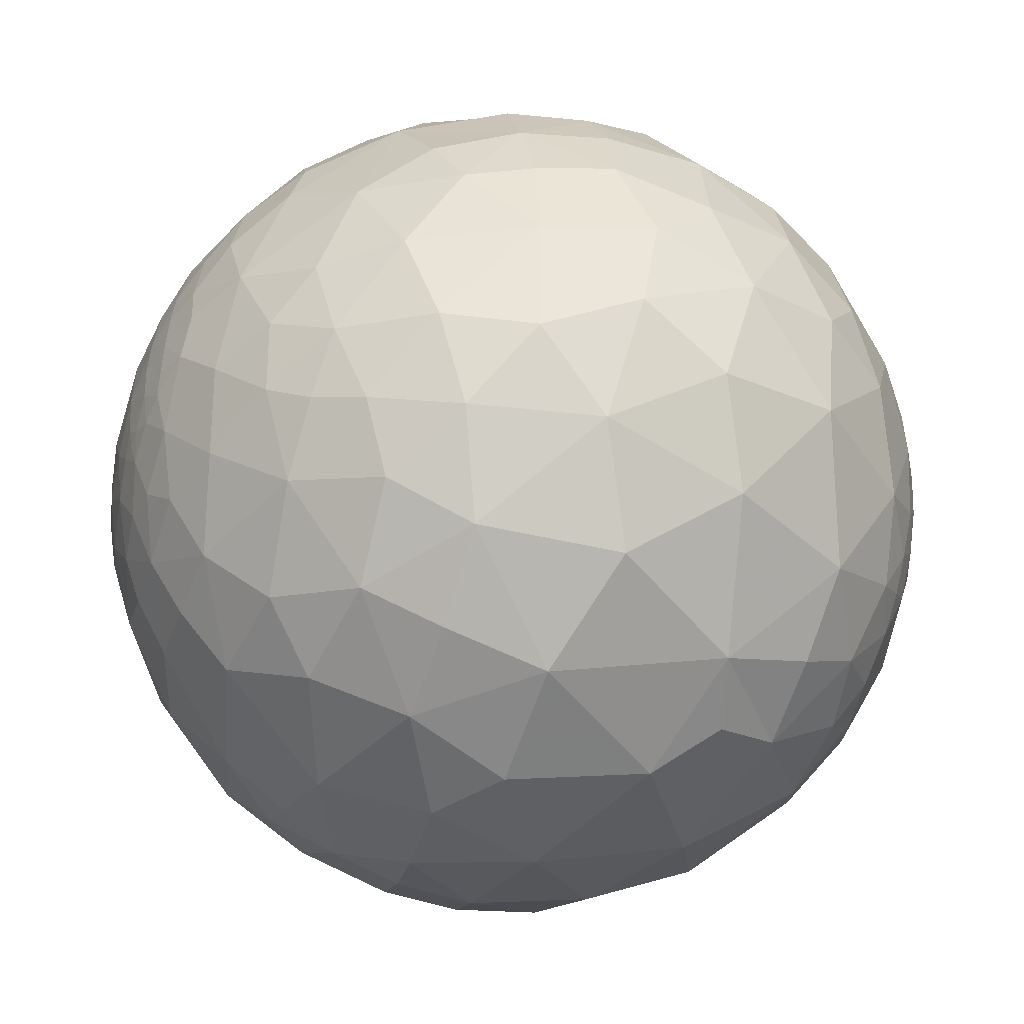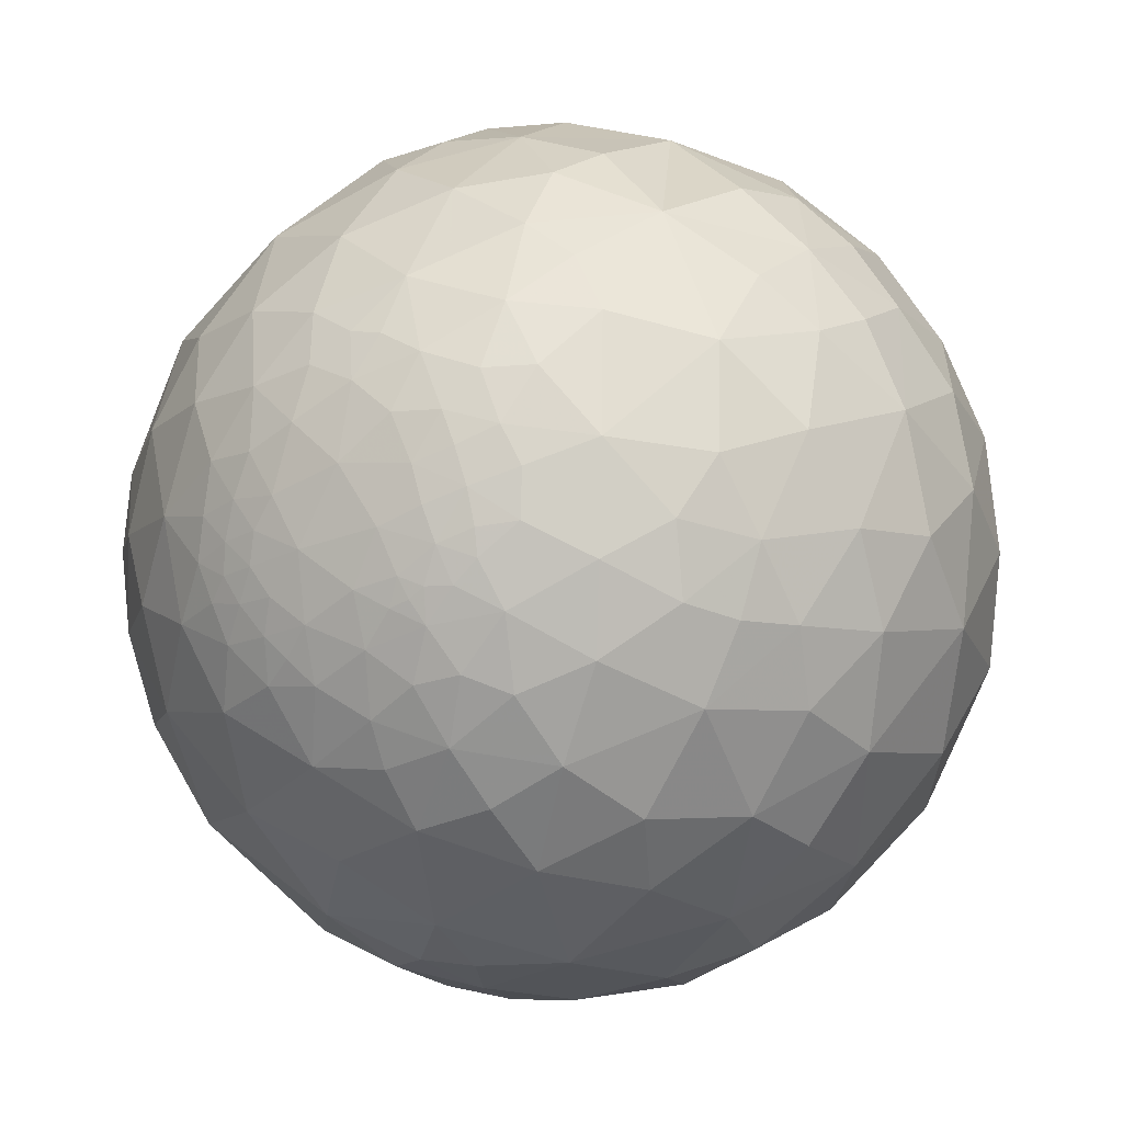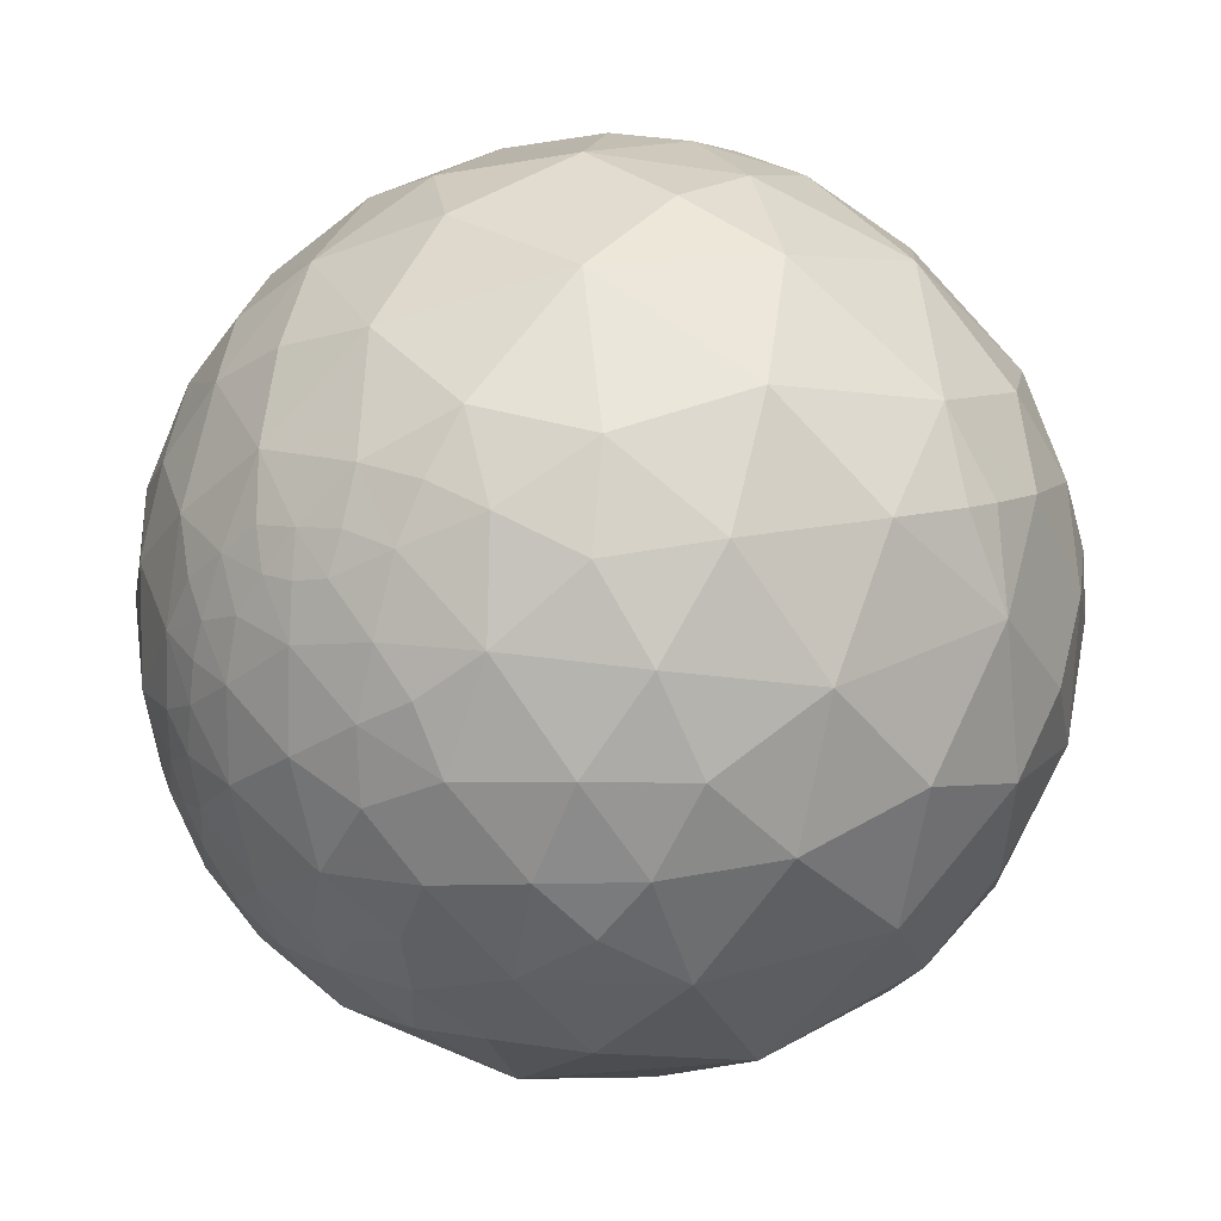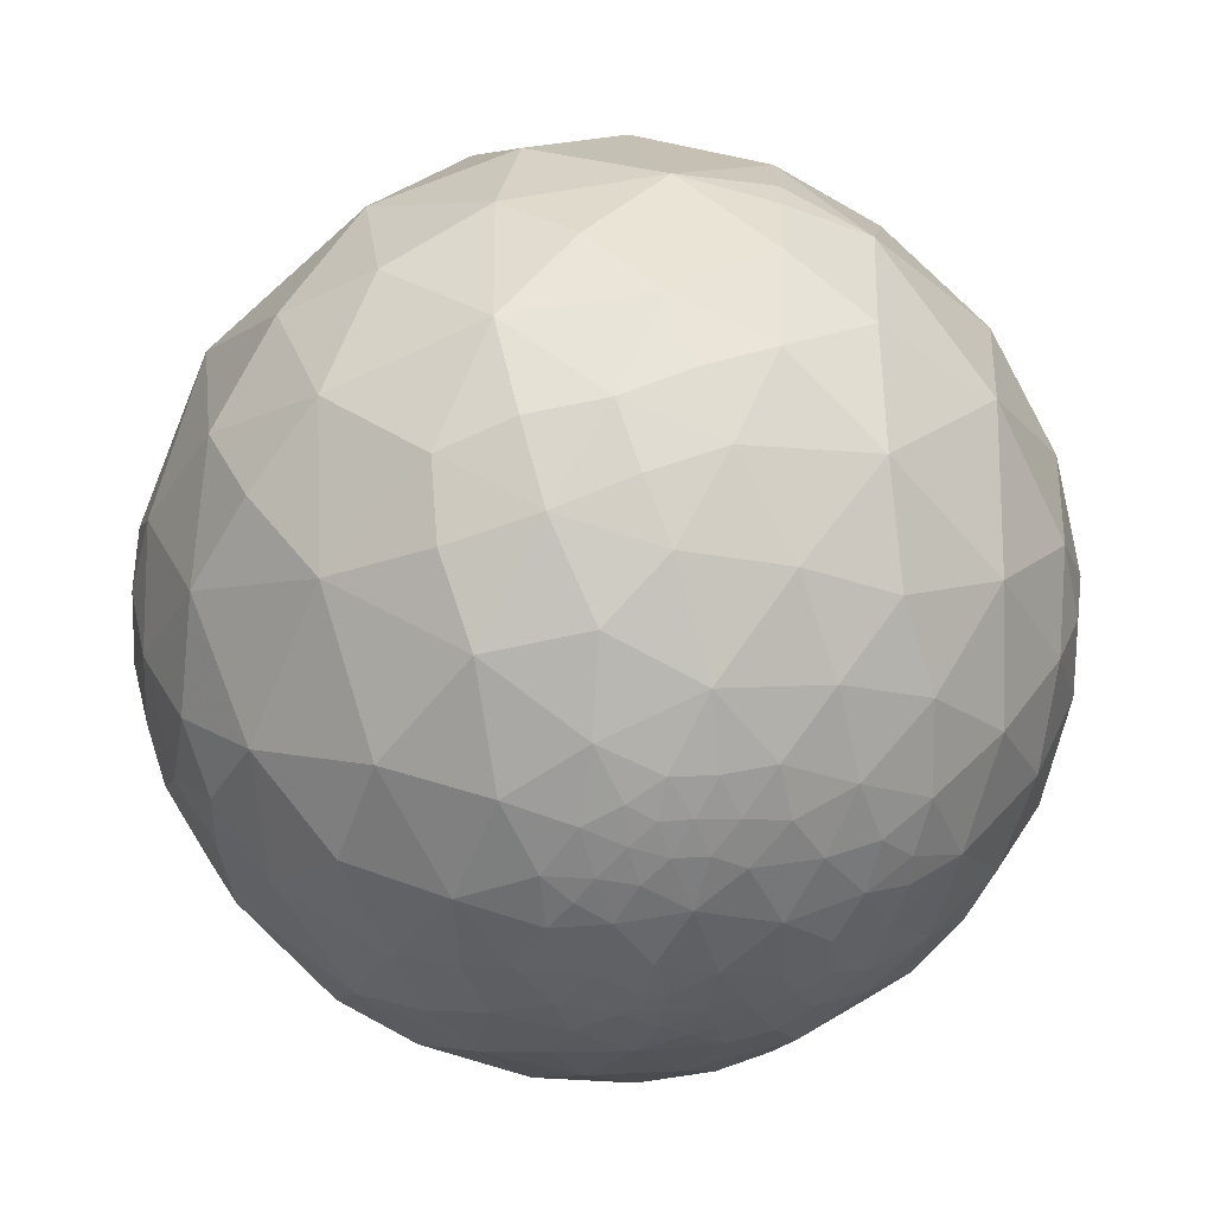
<metadata>
{"format":"obj","ext":"obj","renderer":"f3d","projection":"perspective","resolution":1024,"background":"white","views":[{"elev":-17.2,"azim":-17.7,"up":"+Z"},{"elev":6.2,"azim":-64.5,"up":"+Z"},{"elev":13.6,"azim":118.5,"up":"+Z"},{"elev":41.9,"azim":-92.7,"up":"+Y"}]}
</metadata>
<code>
v 0.1124 0.971 -0.2109
v 0.3948 0.9059 -0.1531
v 0.3307 0.8176 -0.4713
v 0.001935 0.8974 -0.4412
v -0.8831 0.4645 -0.06625
v -0.7678 0.6388 -0.04898
v -0.764 0.5826 -0.2772
v 0.9 0.3262 -0.2891
v 0.9424 0.1164 -0.3135
v -0.9345 0.3558 -0.009605
v -0.2274 0.9483 -0.2215
v -0.2509 0.7913 -0.5576
v 0.8028 0.5251 -0.2824
v 0.8112 0.4152 -0.4118
v -0.9463 0.3195 0.0497
v -0.9623 0.272 -0.004872
v -0.4408 0.8794 -0.1802
v -0.4655 0.8152 -0.3446
v 0.6267 0.7367 -0.2539
v 0.656 0.5381 -0.5293
v -0.604 0.7851 -0.1372
v -0.6127 0.7145 -0.3378
v 0.05074 0.7607 -0.6471
v -0.9455 0.3116 -0.09414
v -0.967 0.2436 0.07466
v -0.9818 0.1889 0.01736
v -0.5647 0.6054 -0.5609
v 0.6207 0.3027 -0.7233
v 0.2845 0.4978 -0.8193
v -0.8094 0.3548 -0.468
v -0.1255 0.6056 -0.7858
v -0.9054 0.3489 -0.2418
v 0.8922 0.03239 -0.4504
v 0.822 0.24 -0.5165
v -0.3395 0.6247 -0.7032
v -0.9764 0.2055 -0.06583
v -0.964 0.2052 -0.169
v -0.3777 0.419 -0.8257
v 0.7059 0.1103 -0.6997
v -0.6524 0.2539 -0.7141
v -0.08267 0.3534 -0.9318
v 0.8133 0.008103 -0.5817
v -0.9352 0.1193 -0.3335
v -0.2768 0.1579 -0.9479
v -0.4808 0.1787 -0.8584
v -0.983 0.1491 -0.1073
v 0.4757 0.04553 -0.8784
v -0.9945 0.09964 -0.03351
v 0.1125 0.169 -0.9792
v -0.826 0.1215 -0.5504
v -0.09073 0.1695 -0.9813
v 0.1567 -0.09503 -0.9831
v -0.11 -0.01744 -0.9938
v -0.291 -0.01623 -0.9566
v 0.8718 -0.0898 -0.4815
v 0.7969 -0.1872 -0.5744
v -0.4514 -0.02284 -0.892
v 0.7004 -0.06225 -0.711
v -0.5886 0.05932 -0.8063
v -0.7214 -0.04787 -0.6909
v -0.5875 -0.07325 -0.8059
v 0.3164 -0.3287 -0.8898
v -0.8846 -0.09301 -0.4571
v -0.9443 -0.05352 -0.3248
v -0.3073 -0.1831 -0.9339
v 0.8726 -0.1823 -0.4532
v -0.9745 -0.03857 -0.2209
v 0.617 -0.2859 -0.7332
v -0.9838 0.08341 -0.1586
v -0.9801 -0.1383 -0.1427
v -0.9963 -0.03964 -0.07593
v -0.5535 -0.2792 -0.7846
v -0.7803 -0.3151 -0.5402
v -0.0509 -0.3299 -0.9427
v -0.9419 -0.1993 -0.2705
v -0.3193 -0.4023 -0.858
v 0.8479 -0.3295 -0.4154
v 0.7417 -0.3489 -0.5728
v 0.739 -0.4556 -0.4963
v -0.1971 -0.5611 -0.8039
v -0.4257 -0.5926 -0.6838
v 0.6476 -0.4639 -0.6045
v -0.985 -0.1715 -0.02135
v -0.633 -0.5002 -0.5909
v 0.438 -0.5838 -0.6837
v -0.8795 -0.2585 -0.3994
v 0.276 -0.6764 -0.6828
v 0.1288 -0.6122 -0.7801
v -0.8596 -0.4104 -0.3044
v -0.9285 -0.337 -0.1563
v -0.9645 -0.2366 -0.1173
v 0.6352 -0.604 -0.4814
v -0.7334 -0.532 -0.4231
v -0.569 -0.7 -0.4316
v 0.4752 -0.7102 -0.5195
v 0.2464 -0.7982 -0.5496
v -0.1666 -0.7776 -0.6063
v 0.8453 -0.4589 -0.2737
v 0.774 -0.5069 -0.3793
v -0.3959 -0.7565 -0.5205
v -0.9955 -0.09468 0.01019
v -0.9903 -0.1358 0.0302
v -0.9454 -0.3256 0.01146
v -0.9725 -0.225 0.06063
v -0.3634 -0.8755 -0.3185
v -0.5455 -0.8113 -0.2102
v 0.7247 -0.622 -0.2964
v 0.5306 -0.7866 -0.3157
v -0.7273 -0.6593 -0.1905
v 0.2288 -0.9494 -0.2151
v -0.8688 -0.4875 -0.08661
v -0.03952 -0.9284 -0.3694
v 0.792 -0.5382 -0.2884
v -0.8642 -0.49 0.1142
v -0.3975 -0.9155 -0.06175
v 0.8074 -0.5553 -0.1994
v 0.7283 -0.6794 -0.08918
v -0.5905 -0.8064 -0.03122
v -0.6938 -0.7201 -0.01389
v -0.775 -0.6314 0.02558
v 0.8698 -0.4671 -0.1589
v -0.1006 -0.9913 -0.08544
v 0.8389 -0.5379 -0.08312
v -0.9188 -0.3464 0.1893
v -0.9558 -0.2702 0.1156
v 0.4806 -0.8764 0.02928
v -0.9844 -0.1662 0.05705
v -0.9723 -0.1865 0.1408
v -0.6501 -0.7462 0.1432
v 0.1845 -0.9816 0.04899
v -0.7671 -0.6123 0.1914
v -0.007245 -0.979 0.2037
v 0.8984 -0.4367 -0.04689
v 0.8463 -0.5266 0.08063
v -0.2434 -0.9621 0.1227
v 0.6929 -0.7011 0.1684
v -0.9493 -0.2612 0.1752
v -0.4485 -0.8804 0.1544
v -0.2221 -0.8966 0.383
v -0.5032 -0.7877 0.3553
v 0.5261 -0.803 0.2799
v -0.676 -0.6655 0.3165
v 0.2848 -0.9119 0.2956
v -0.8089 -0.471 0.3518
v 0.05394 -0.911 0.4089
v 0.9062 -0.4203 0.0461
v -0.8941 -0.3376 0.2945
v -0.9376 -0.2379 0.2538
v -0.8823 -0.2837 0.3755
v 0.8699 -0.4522 0.1968
v 0.7979 -0.5194 0.3059
v 0.6399 -0.6748 0.3676
v 0.4535 -0.7416 0.4944
v 0.216 -0.8308 0.513
v 0.9094 -0.3955 0.1289
v -0.6865 -0.4157 0.5966
v -0.8069 -0.3302 0.4898
v -0.009038 -0.8065 0.5912
v 0.944 -0.2896 0.1584
v 0.8971 -0.3543 0.264
v -0.1981 -0.7977 0.5696
v -0.921 -0.2022 0.3329
v -0.3561 -0.7555 0.5499
v -0.9645 -0.152 0.2158
v -0.9476 -0.1197 0.2963
v -0.5719 -0.6215 0.5354
v 0.6499 -0.5317 0.5431
v 0.4765 -0.6001 0.6425
v 0.2599 -0.6631 0.702
v 0.01677 -0.6904 0.7232
v -0.8471 -0.2222 0.4827
v -0.196 -0.6698 0.7162
v 0.8343 -0.304 0.4599
v -0.901 -0.1638 0.4017
v -0.3956 -0.6357 0.6629
v -0.1734 -0.5055 0.8452
v -0.4268 -0.433 0.794
v 0.6908 -0.3517 0.6318
v 0.4916 -0.406 0.7704
v -0.6296 -0.3267 0.7049
v -0.7544 -0.2322 0.614
v 0.009373 -0.5638 0.8259
v 0.942 -0.229 0.2453
v 0.9065 -0.2639 0.3297
v -0.853 -0.09013 0.5141
v 0.2023 -0.4535 0.868
v -0.06703 -0.2943 0.9534
v 0.9267 -0.1614 0.3393
v -0.3115 -0.2447 0.9182
v -0.4422 -0.1886 0.8768
v -0.6058 -0.2031 0.7693
v 0.958 -0.1511 0.2437
v -0.7492 -0.003068 0.6624
v 0.2692 -0.2553 0.9286
v 0.9636 -0.06674 0.2589
v 0.9354 -0.0531 0.3495
v -0.8362 0.009249 0.5483
v 0.8836 -0.05091 0.4656
v 0.7122 -0.1285 0.6901
v 0.4658 -0.1086 0.8782
v -0.5385 -0.002342 0.8426
v 0.1833 0.04051 0.9822
v -0.8307 0.08276 0.5505
v -0.0678 -0.03892 0.9969
v -0.2835 -0.0345 0.9584
v -0.8898 0.04677 0.454
v 0.8888 0.09756 0.4478
v 0.8048 0.1344 0.5781
v -0.2608 0.1632 0.9515
v -0.4157 0.1989 0.8875
v 0.5382 0.2357 0.8092
v -0.634 0.2153 0.7428
v 0.2677 0.2953 0.9171
v -0.7862 0.1949 0.5864
v 0.04776 0.3437 0.9379
v 0.9867 0.04462 0.1561
v 0.9432 0.06807 0.3252
v -0.8609 0.1615 0.4825
v -0.103 0.1394 0.9849
v -0.2285 0.3379 0.913
v -0.8483 0.302 0.4349
v -0.9135 0.1732 0.3681
v -0.4767 0.469 0.7435
v -0.712 0.3866 0.5862
v 0.2553 0.5222 0.8137
v 0.9511 0.2651 0.1582
v -0.1214 0.6313 0.766
v 0.884 0.2351 0.404
v -0.912 0.2756 0.3039
v 0.747 0.393 0.5362
v 0.5087 0.6091 0.6085
v -0.4247 0.7481 0.5099
v -0.6285 0.5737 0.5253
v 0.1712 0.8211 0.5445
v -0.7774 0.4919 0.392
v 0.99 0.1292 0.05584
v -0.8774 0.3901 0.2793
v -0.1453 0.8446 0.5154
v 0.8452 0.424 0.3253
v 0.6934 0.6267 0.3556
v -0.2873 0.9048 0.3143
v 0.4242 0.8292 0.364
v 0.2387 0.9033 0.3564
v 0.1468 0.9248 0.3511
v -0.02519 0.9404 0.3392
v -0.9299 0.3038 0.2072
v 0.8278 0.5459 0.1294
v -0.9039 0.3939 0.1665
v -0.498 0.8416 0.2091
v -0.6592 0.6794 0.3224
v -0.8275 0.5401 0.1534
v -0.6684 0.7382 0.09126
v 0.1925 0.9716 0.1376
v 0.9778 0.1881 -0.09246
v 0.9019 0.4246 -0.07891
v -0.2015 0.9741 0.1025
v 0.777 0.6237 -0.0847
v -0.9405 0.3182 0.1195
v -0.3604 0.9194 0.1574
v 0.6012 0.7956 0.07507
v -0.5571 0.8295 0.03976
v -0.03723 0.998 -0.05078
v -0.913 0.4021 0.06898
v -0.4259 0.9048 -0.0044
v 0.925 -0.3308 -0.1872
v -0.96 0.2373 0.1483
v -0.986 0.1184 0.1173
v 0.9859 0.01068 -0.167
v -0.9171 -0.05719 0.3944
v 0.938 -0.1173 -0.3262
v -0.9553 0.1968 0.2207
v -0.9911 -0.1102 0.07529
v 0.9999 0.01325 -0.001608
v 0.9494 -0.3134 0.02013
v 0.9814 -0.1447 0.1261
v -0.9989 -0.01469 0.04371
v -0.9836 -0.06089 0.1699
v -0.9554 0.04327 0.2921
v 0.9846 -0.1497 -0.09024
f 1 3 4
f 11 4 12
f 13 8 14
f 15 10 16
f 11 18 17
f 13 20 19
f 21 18 22
f 19 3 2
f 21 7 6
f 3 23 4
f 5 24 10
f 25 16 26
f 18 27 22
f 20 29 3
f 7 27 30
f 23 29 31
f 7 32 5
f 9 34 8
f 12 31 35
f 8 34 14
f 24 36 16
f 12 27 18
f 20 34 28
f 35 38 27
f 27 38 40
f 29 41 31
f 33 42 34
f 24 32 37
f 31 38 35
f 34 42 39
f 38 44 45
f 36 37 46
f 39 47 28
f 29 47 49
f 30 40 50
f 41 49 51
f 30 43 32
f 49 53 51
f 44 53 54
f 42 55 56
f 37 43 69
f 44 57 45
f 42 58 39
f 45 57 59
f 40 59 60
f 49 47 52
f 60 63 50
f 43 63 64
f 53 65 54
f 43 67 69
f 58 56 68
f 59 57 61
f 47 68 62
f 67 71 69
f 57 72 61
f 60 72 73
f 52 62 74
f 52 74 53
f 63 75 64
f 65 74 76
f 56 77 78
f 67 75 70
f 65 72 57
f 78 77 79
f 76 81 72
f 78 82 68
f 70 83 71
f 68 85 62
f 62 88 74
f 63 73 86
f 74 88 80
f 75 89 90
f 75 91 70
f 82 79 92
f 84 93 73
f 88 85 87
f 73 89 86
f 85 96 87
f 88 96 97
f 88 97 80
f 77 99 79
f 81 97 100
f 81 94 84
f 85 92 95
f 101 83 102
f 83 103 104
f 94 105 106
f 92 108 95
f 94 109 93
f 96 108 110
f 89 109 111
f 96 112 97
f 89 111 90
f 99 98 113
f 90 103 91
f 99 107 92
f 107 116 117
f 106 115 118
f 109 118 119
f 109 120 111
f 111 120 114
f 105 112 122
f 98 116 113
f 121 123 116
f 103 114 124
f 103 125 104
f 117 126 108
f 104 128 127
f 118 129 119
f 110 126 130
f 110 122 112
f 120 129 131
f 122 130 132
f 123 133 134
f 122 135 115
f 117 134 136
f 125 124 137
f 115 138 118
f 138 139 140
f 126 136 141
f 129 140 142
f 126 143 130
f 130 143 132
f 114 131 144
f 124 144 147
f 132 139 135
f 124 148 137
f 144 149 147
f 134 151 136
f 136 152 141
f 141 153 143
f 142 144 131
f 143 153 154
f 134 155 150
f 144 156 157
f 154 158 145
f 155 160 150
f 139 158 161
f 148 149 162
f 139 163 140
f 148 165 164
f 140 166 142
f 144 166 156
f 153 167 168
f 153 169 154
f 158 169 170
f 149 157 171
f 158 172 161
f 151 160 173
f 149 174 162
f 163 172 175
f 151 167 152
f 172 177 175
f 167 173 178
f 167 179 168
f 156 177 180
f 156 181 157
f 170 169 182
f 160 183 184
f 172 182 176
f 181 185 171
f 182 187 176
f 171 185 174
f 177 187 189
f 177 189 190
f 177 191 180
f 169 179 186
f 169 186 182
f 183 188 184
f 191 193 181
f 188 195 196
f 185 193 197
f 188 198 173
f 173 199 178
f 179 199 200
f 179 194 186
f 190 201 191
f 200 202 194
f 197 193 203
f 187 202 204
f 187 205 189
f 190 205 201
f 198 208 199
f 205 210 201
f 199 211 200
f 201 210 212
f 202 211 213
f 193 212 214
f 202 213 215
f 195 217 196
f 203 214 218
f 202 219 204
f 198 217 207
f 205 219 209
f 219 215 220
f 218 221 222
f 219 220 209
f 210 220 223
f 214 221 218
f 212 224 214
f 217 216 226
f 215 227 220
f 217 228 207
f 222 221 229
f 208 228 230
f 211 230 231
f 212 223 224
f 211 225 213
f 223 233 224
f 225 231 234
f 221 235 237
f 227 234 238
f 227 232 223
f 230 239 240
f 231 240 242
f 234 242 243
f 234 243 244
f 234 245 238
f 228 226 239
f 229 237 246
f 238 245 241
f 226 247 239
f 232 241 249
f 232 250 233
f 235 250 251
f 237 251 248
f 243 253 244
f 226 254 255
f 245 253 256
f 247 255 257
f 248 258 246
f 241 256 259
f 247 260 240
f 240 260 242
f 250 249 252
f 242 253 243
f 251 263 248
f 256 264 259
f 260 257 19
f 249 264 261
f 260 19 2
f 155 274 159
f 159 274 275
f 183 275 192
f 98 265 121
f 195 275 216
f 254 268 9
f 159 275 183
f 216 275 273
f 9 270 33
f 133 274 146
f 216 273 236
f 77 265 98
f 254 273 268
f 271 267 278
f 264 21 261
f 252 21 6
f 2 1 253
f 55 270 66
f 251 6 5
f 254 8 255
f 263 5 10
f 262 11 256
f 255 13 257
f 263 15 258
f 264 11 17
f 266 267 271
f 83 127 102
f 128 148 164
f 36 48 26
f 101 276 71
f 258 25 266
f 48 267 26
f 164 277 128
f 246 266 271
f 127 272 102
f 185 206 269
f 165 174 269
f 165 277 164
f 128 272 127
f 270 279 265
f 273 279 268
f 268 279 270
f 265 279 274
f 274 279 275
f 55 66 56
f 59 61 60
f 42 56 58
f 49 52 53
f 38 41 44
f 40 45 59
f 9 33 34
f 44 54 57
f 41 51 44
f 41 29 49
f 24 37 36
f 12 35 27
f 47 58 68
f 40 60 50
f 7 30 32
f 44 51 53
f 36 46 48
f 28 34 39
f 38 45 40
f 5 32 24
f 57 54 65
f 43 64 67
f 39 58 47
f 12 23 31
f 20 14 34
f 31 41 38
f 30 50 43
f 48 46 69
f 27 40 30
f 37 69 46
f 47 62 52
f 32 43 37
f 29 28 47
f 42 33 55
f 43 50 63
f 13 14 20
f 11 1 4
f 1 2 3
f 7 22 27
f 21 22 7
f 11 12 18
f 20 28 29
f 12 4 23
f 21 17 18
f 6 7 5
f 23 3 29
f 16 10 24
f 19 20 3
f 67 70 71
f 48 69 71
f 60 61 72
f 60 73 63
f 65 53 74
f 56 66 77
f 67 64 75
f 65 76 72
f 68 56 78
f 76 80 81
f 78 79 82
f 72 81 84
f 68 82 85
f 73 72 84
f 62 85 88
f 63 86 75
f 76 74 80
f 75 86 89
f 75 90 91
f 83 70 91
f 85 82 92
f 73 93 89
f 93 84 94
f 85 95 96
f 88 87 96
f 77 98 99
f 81 80 97
f 92 79 99
f 81 100 94
f 83 91 103
f 94 100 105
f 92 107 108
f 94 106 109
f 96 95 108
f 89 93 109
f 96 110 112
f 97 112 105
f 90 111 103
f 100 97 105
f 99 113 107
f 103 111 114
f 105 122 115
f 107 113 116
f 106 105 115
f 108 107 117
f 109 106 118
f 109 119 120
f 98 121 116
f 116 123 117
f 103 124 125
f 104 125 128
f 110 108 126
f 120 119 129
f 110 130 122
f 120 131 114
f 123 121 133
f 122 132 135
f 117 123 134
f 115 135 138
f 117 136 126
f 125 137 128
f 129 118 138
f 138 135 139
f 129 138 140
f 126 141 143
f 129 142 131
f 132 143 145
f 133 146 134
f 124 114 144
f 132 145 139
f 124 147 148
f 134 150 151
f 148 147 149
f 136 151 152
f 141 152 153
f 145 143 154
f 134 146 155
f 155 159 160
f 144 157 149
f 139 145 158
f 151 150 160
f 139 161 163
f 148 162 165
f 140 163 166
f 144 142 166
f 153 152 167
f 153 168 169
f 158 154 169
f 158 170 172
f 149 171 174
f 163 161 172
f 151 173 167
f 163 175 166
f 172 176 177
f 166 175 177
f 167 178 179
f 156 166 177
f 169 168 179
f 156 180 181
f 160 159 183
f 157 181 171
f 172 170 182
f 160 184 173
f 182 186 187
f 173 184 188
f 177 176 187
f 177 190 191
f 181 180 191
f 183 192 188
f 188 192 195
f 185 181 193
f 187 186 194
f 188 196 198
f 173 198 199
f 179 178 199
f 179 200 194
f 193 191 201
f 187 194 202
f 187 204 205
f 206 197 203
f 190 189 205
f 198 207 208
f 205 209 210
f 199 208 211
f 202 200 211
f 193 201 212
f 195 216 217
f 203 193 214
f 202 215 219
f 198 196 217
f 205 204 219
f 210 209 220
f 210 223 212
f 215 213 225
f 214 224 221
f 215 225 227
f 217 226 228
f 208 207 228
f 223 220 227
f 211 208 230
f 211 231 225
f 223 232 233
f 224 233 235
f 216 236 226
f 221 224 235
f 227 225 234
f 221 237 229
f 227 238 232
f 230 228 239
f 238 241 232
f 231 230 240
f 234 231 242
f 234 244 245
f 237 248 246
f 240 239 247
f 232 249 250
f 235 233 250
f 237 235 251
f 251 250 252
f 226 236 254
f 245 244 253
f 247 226 255
f 241 245 256
f 247 257 260
f 241 259 249
f 242 260 253
f 249 261 252
f 260 2 253
f 253 262 256
f 258 248 263
f 249 259 264
f 266 25 267
f 133 121 265
f 55 33 270
f 77 66 270
f 77 270 265
f 165 269 278
f 9 268 270
f 133 265 274
f 254 236 273
f 195 192 275
f 155 146 274
f 264 17 21
f 252 261 21
f 251 252 6
f 262 253 1
f 254 9 8
f 263 251 5
f 262 1 11
f 255 8 13
f 263 10 15
f 264 256 11
f 19 257 13
f 83 104 127
f 15 16 25
f 128 137 148
f 25 258 15
f 165 162 174
f 101 272 276
f 48 71 276
f 266 246 258
f 206 222 278
f 48 276 267
f 203 218 206
f 174 185 269
f 71 83 101
f 206 218 222
f 185 197 206
f 26 16 36
f 222 271 278
f 25 26 267
f 101 102 272
f 269 206 278
f 165 278 277
f 222 229 271
f 271 229 246
f 128 277 272
f 273 275 279
f 278 267 277
f 276 272 277
f 276 277 267

</code>
